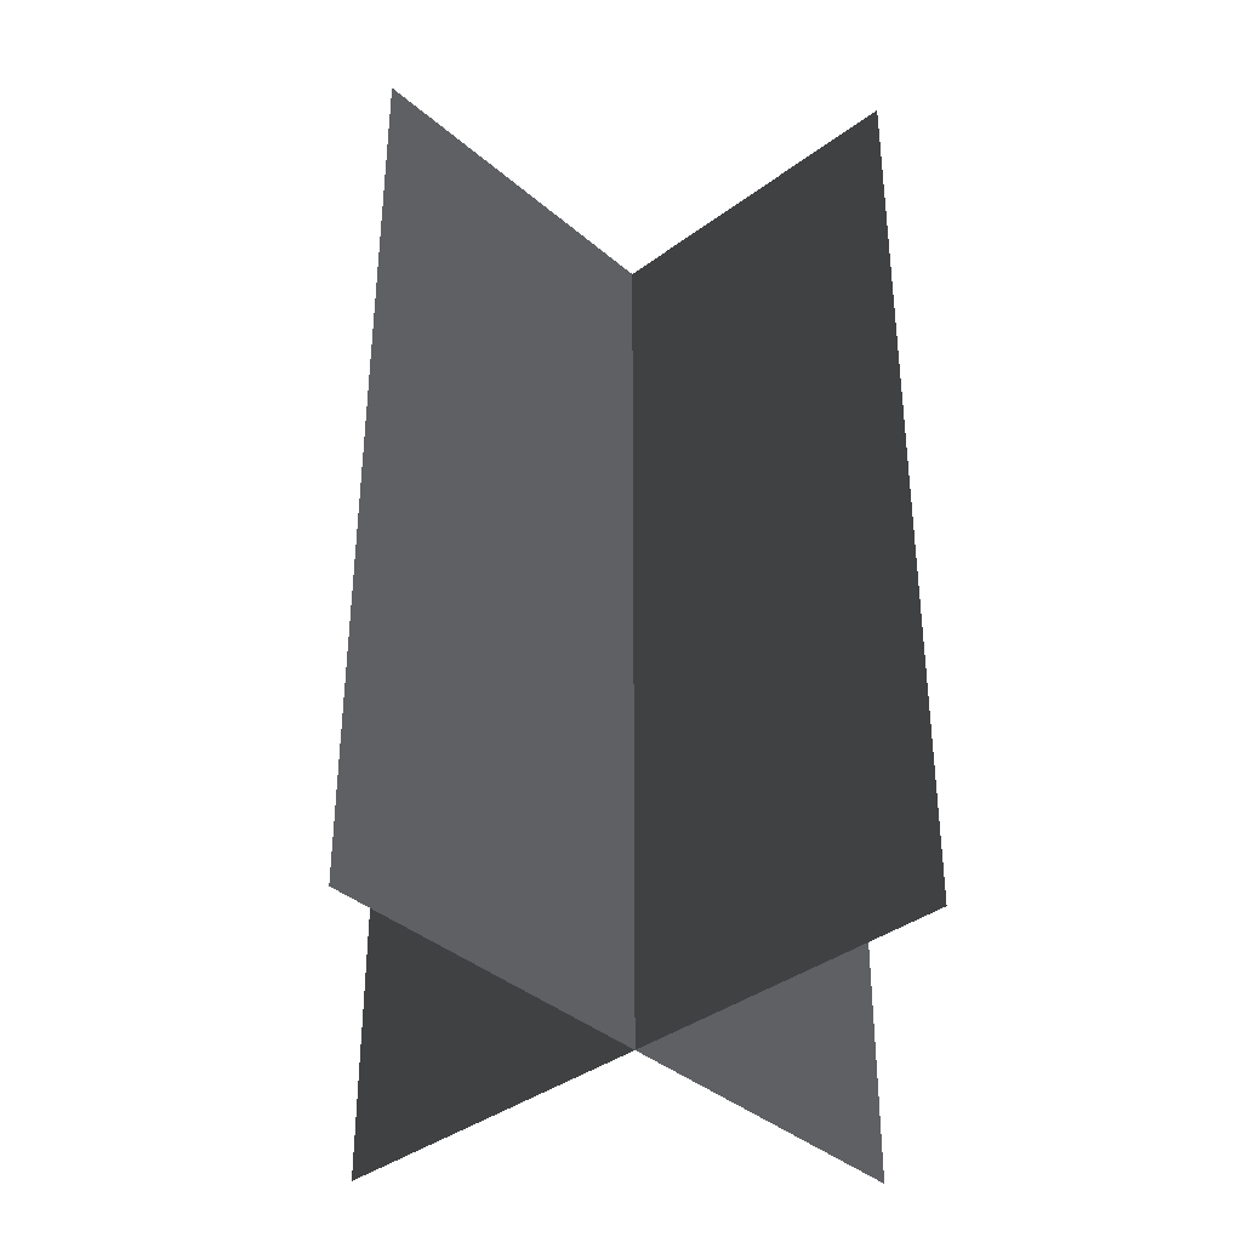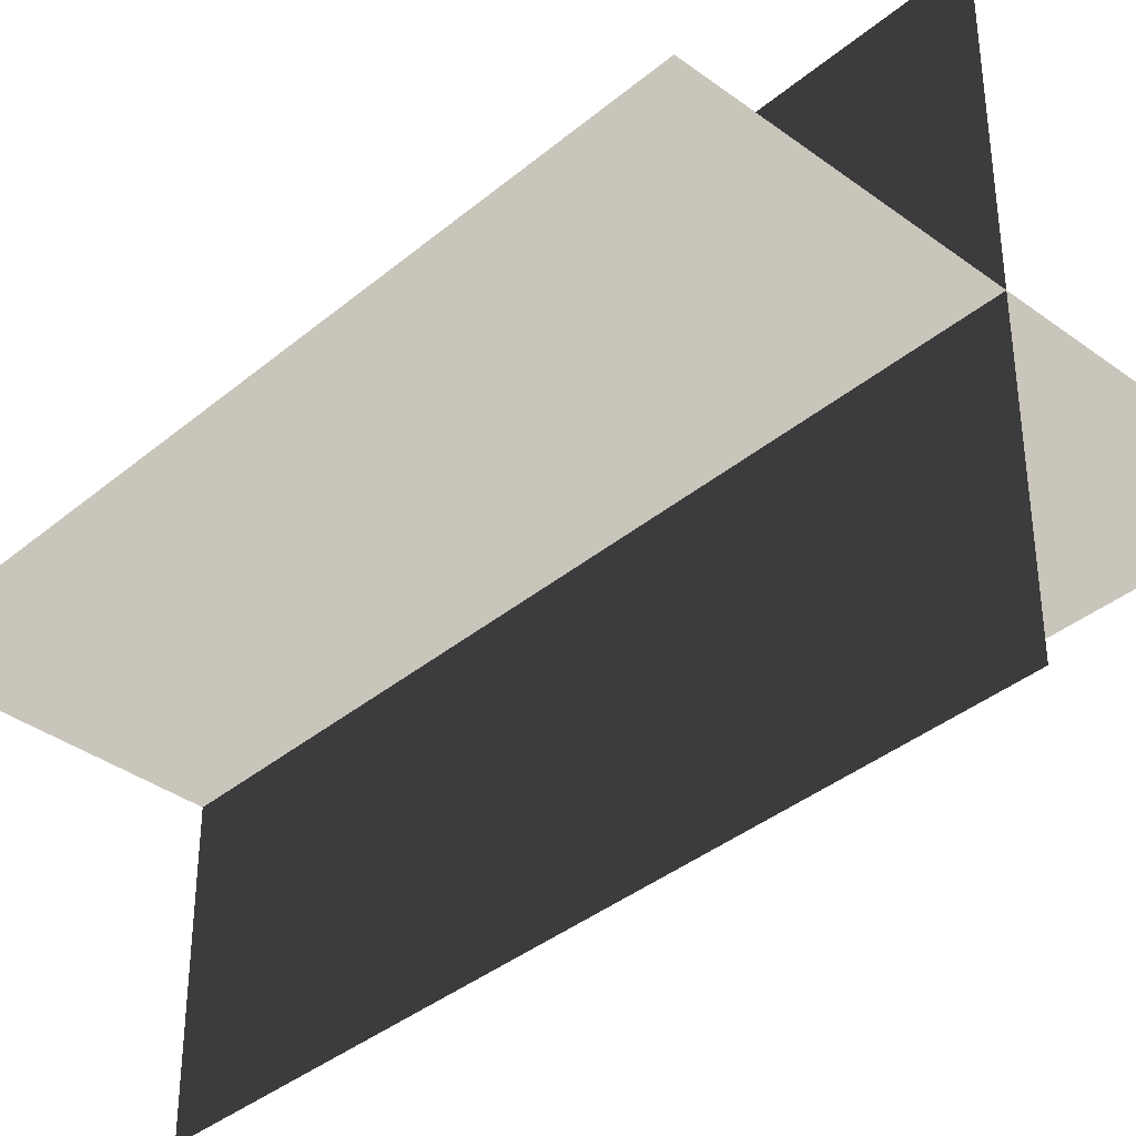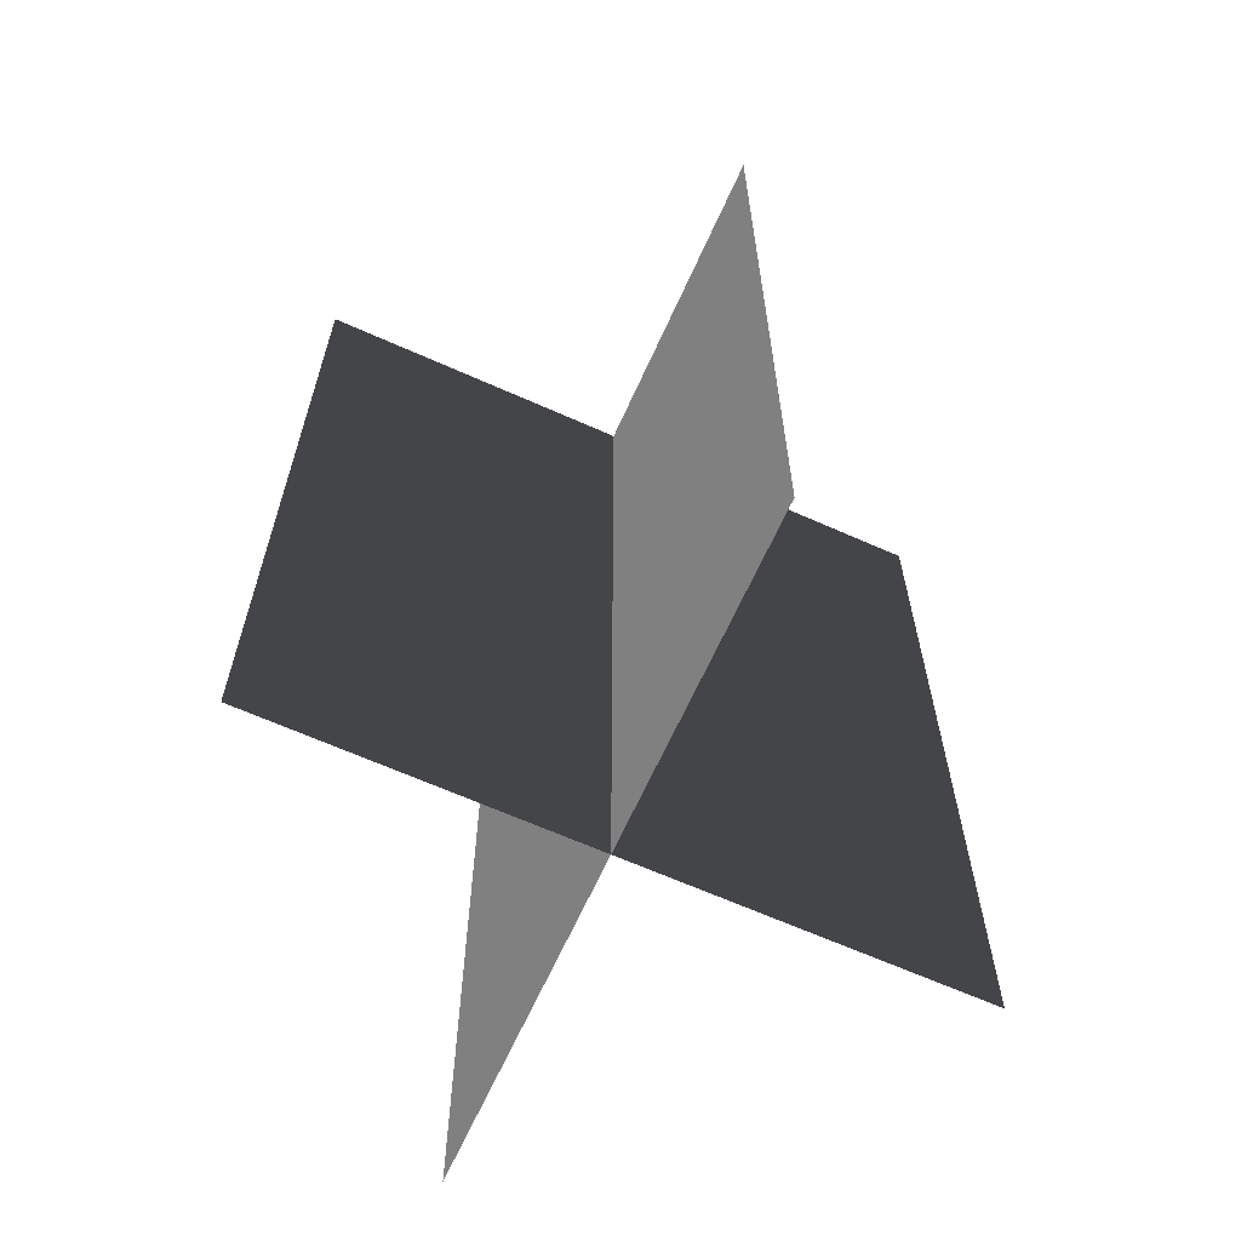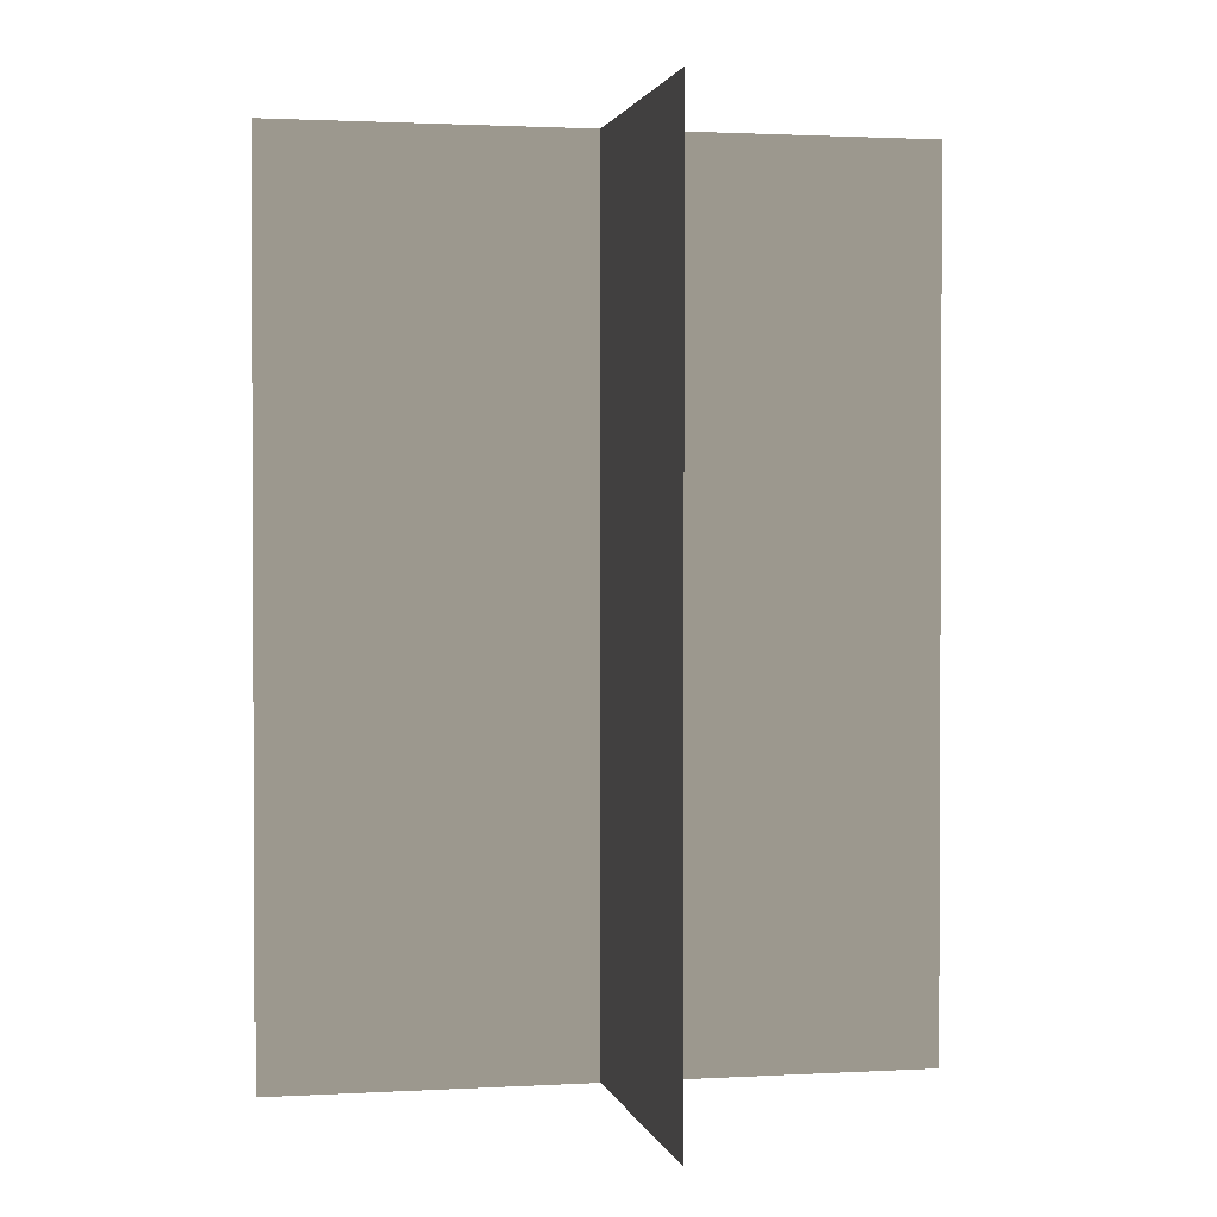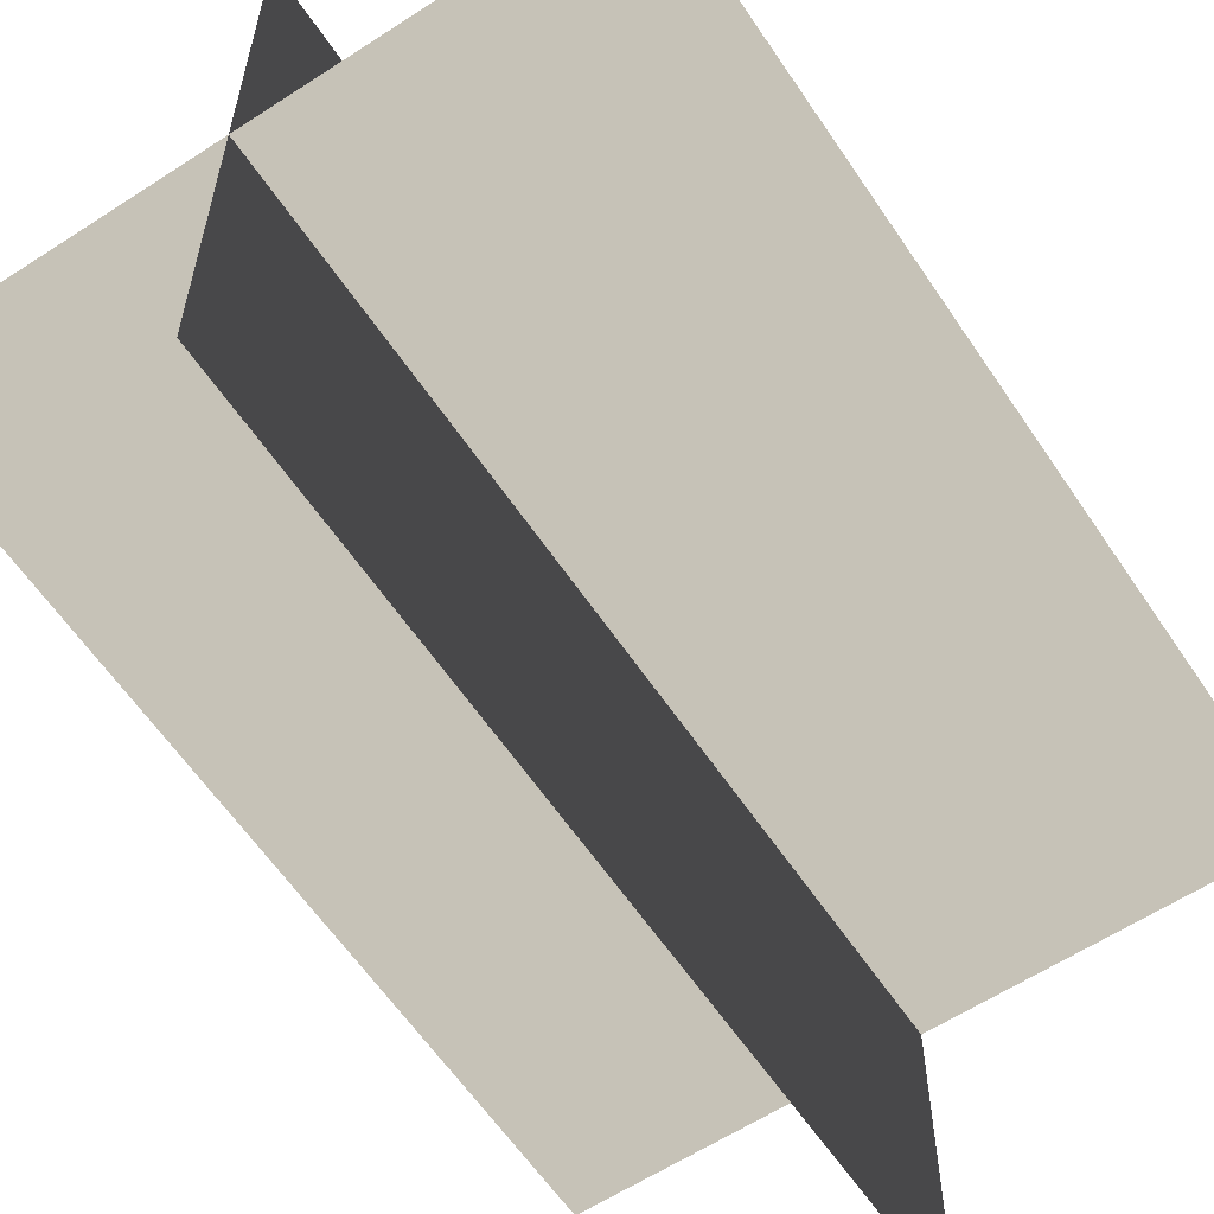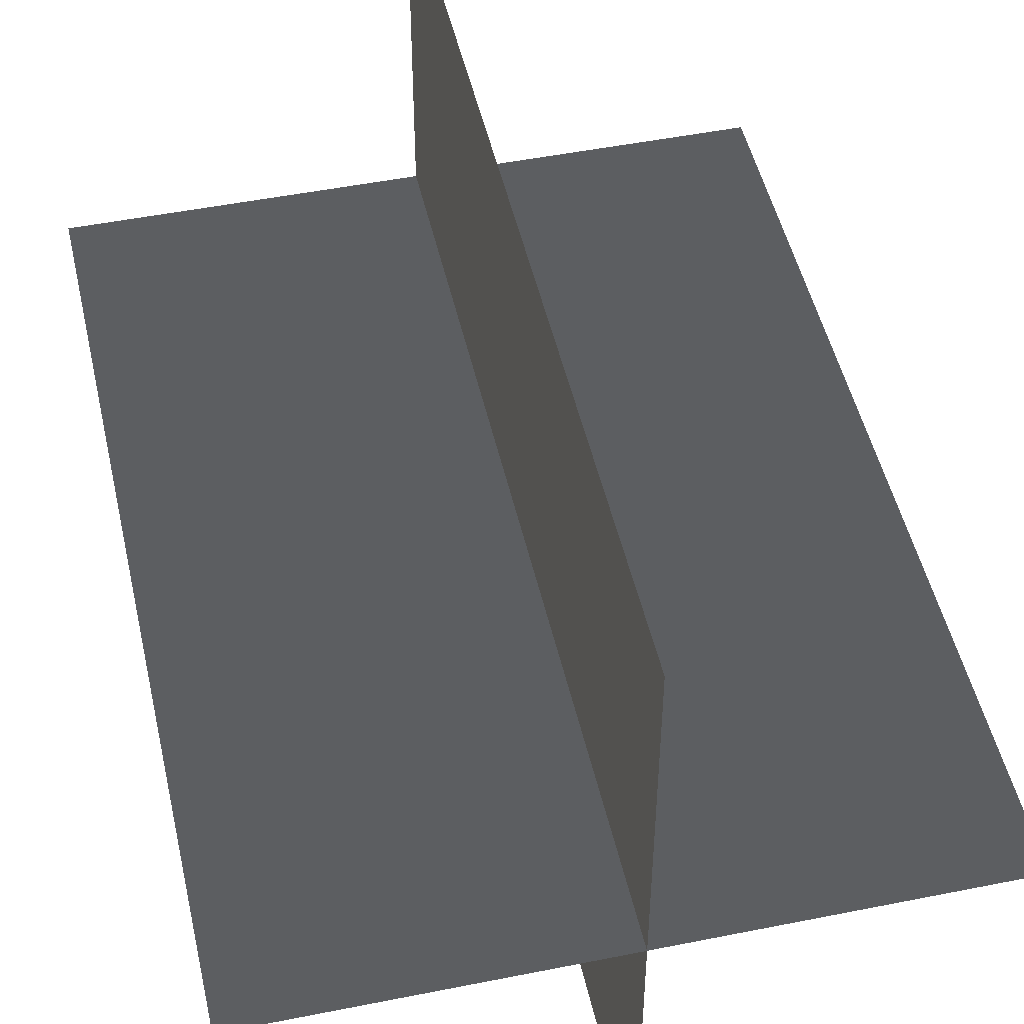
<metadata>
{"format":"obj","ext":"obj","renderer":"f3d","projection":"perspective","resolution":1024,"background":"white","views":[{"elev":-38.4,"azim":-47.0,"up":"+Z"},{"elev":-37.4,"azim":136.7,"up":"+Y"},{"elev":-65.2,"azim":65.8,"up":"+Z"},{"elev":1.6,"azim":168.3,"up":"+Z"},{"elev":-60.4,"azim":-146.3,"up":"+Y"},{"elev":48.8,"azim":-12.6,"up":"+Y"}]}
</metadata>
<code>
v 0.1617 -0.009194 1.701e-06
v 0.1617 -0.009194 0.4323
v -0.1562 -0.009193 0.4323
v -0.1562 -0.009193 1.701e-06
v 0.005386 -0.1631 1.692e-06
v 0.005386 -0.1631 0.4323
v 0.005386 0.1548 0.4323
v 0.005386 0.1548 1.711e-06
g Palm_Tree_22947_324
f 1 3 2
f 1 4 3
f 5 7 6
f 5 8 7

</code>
